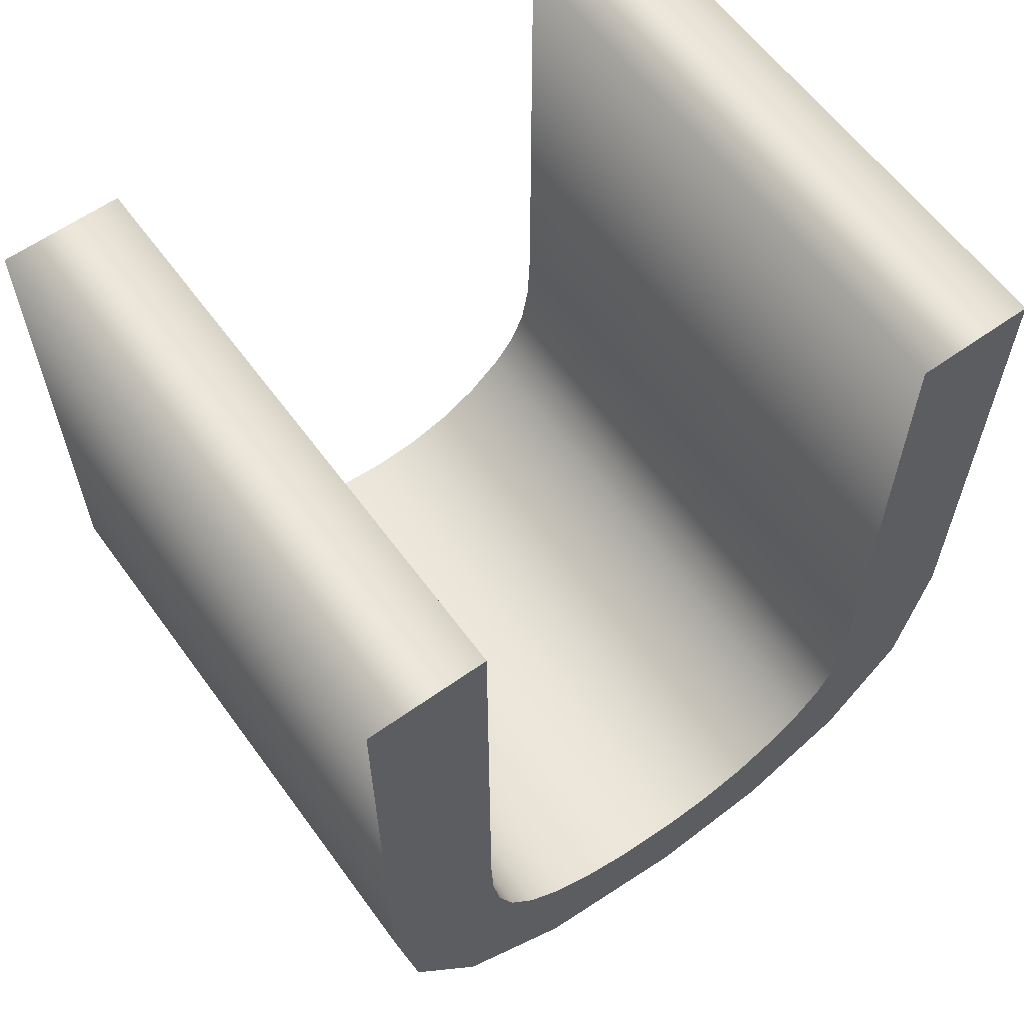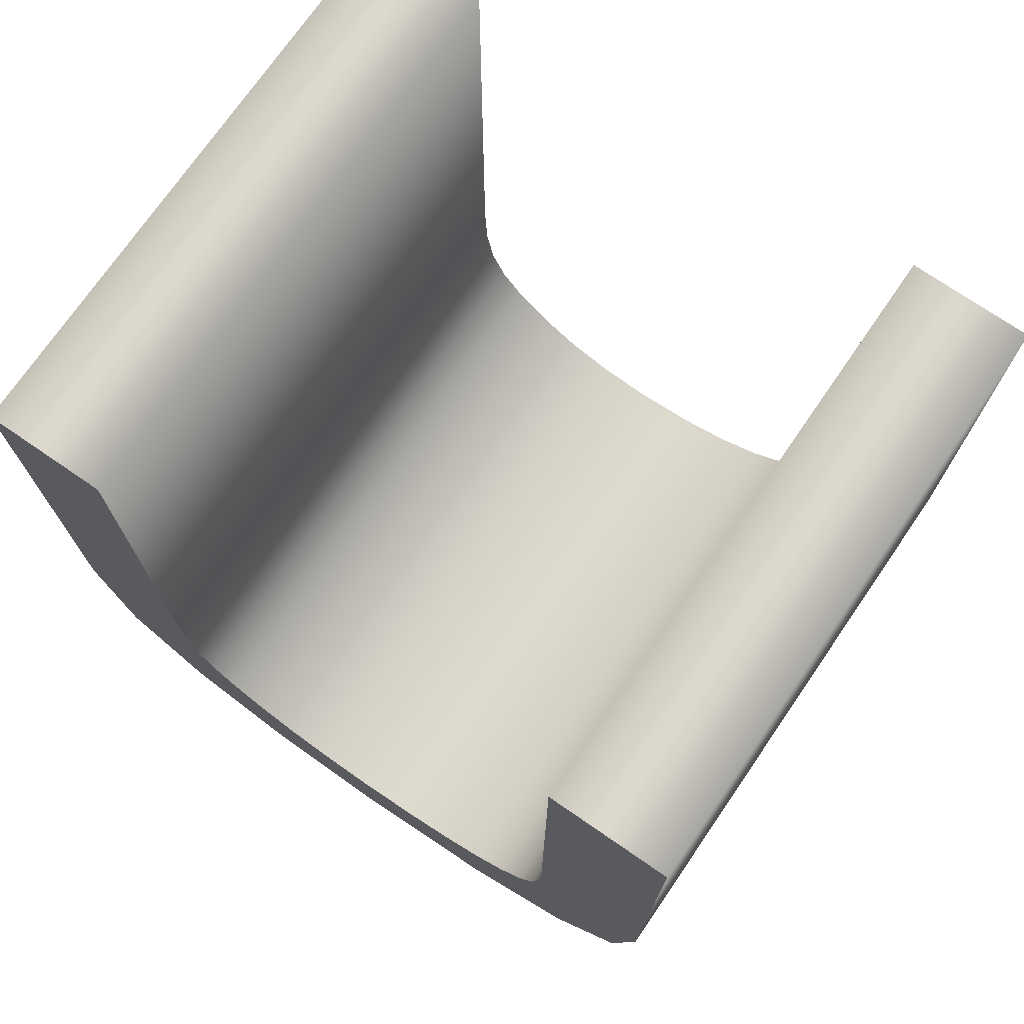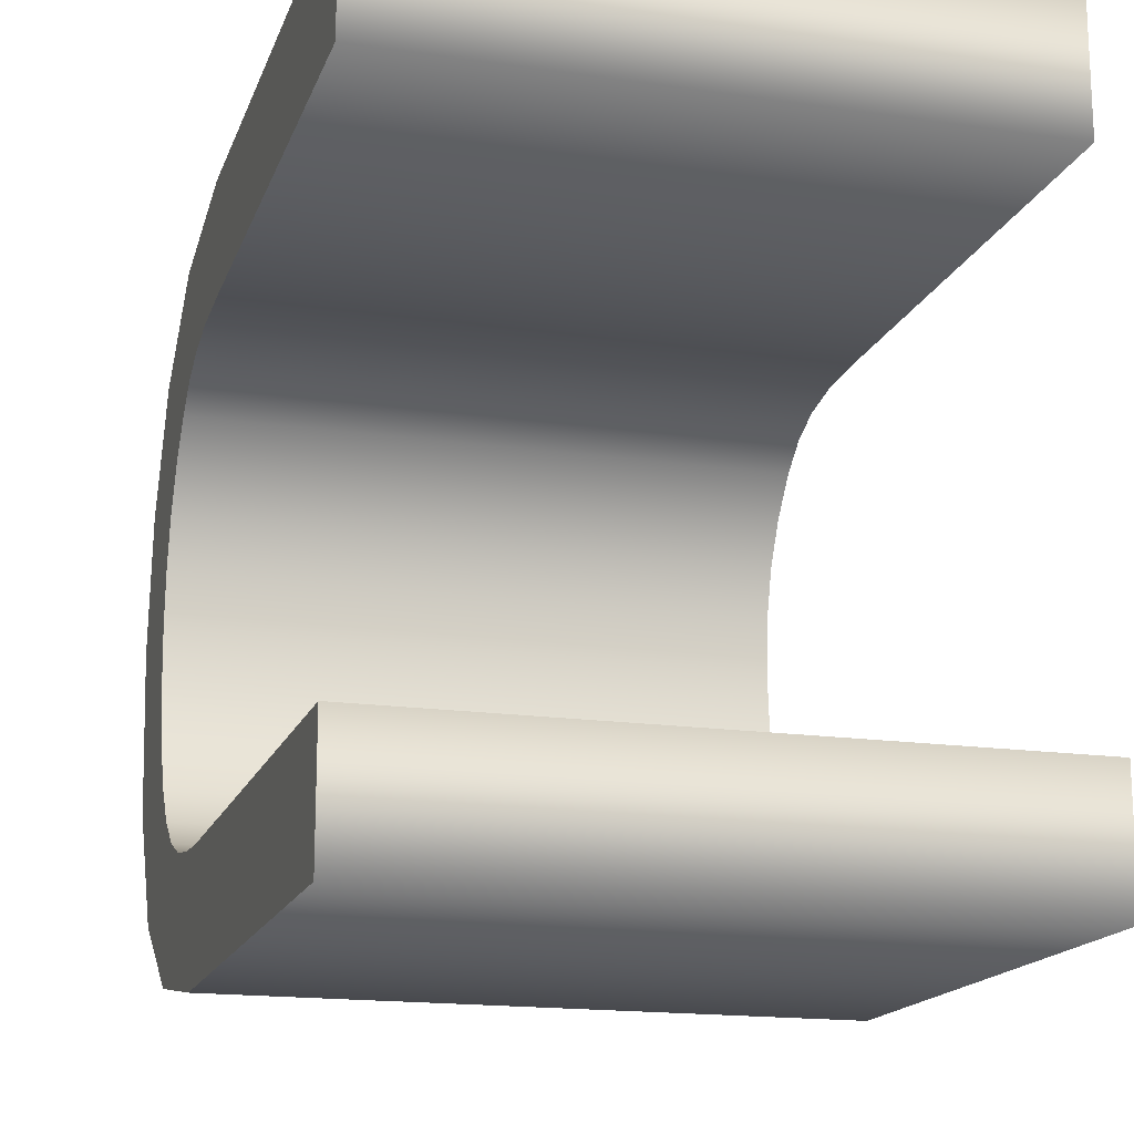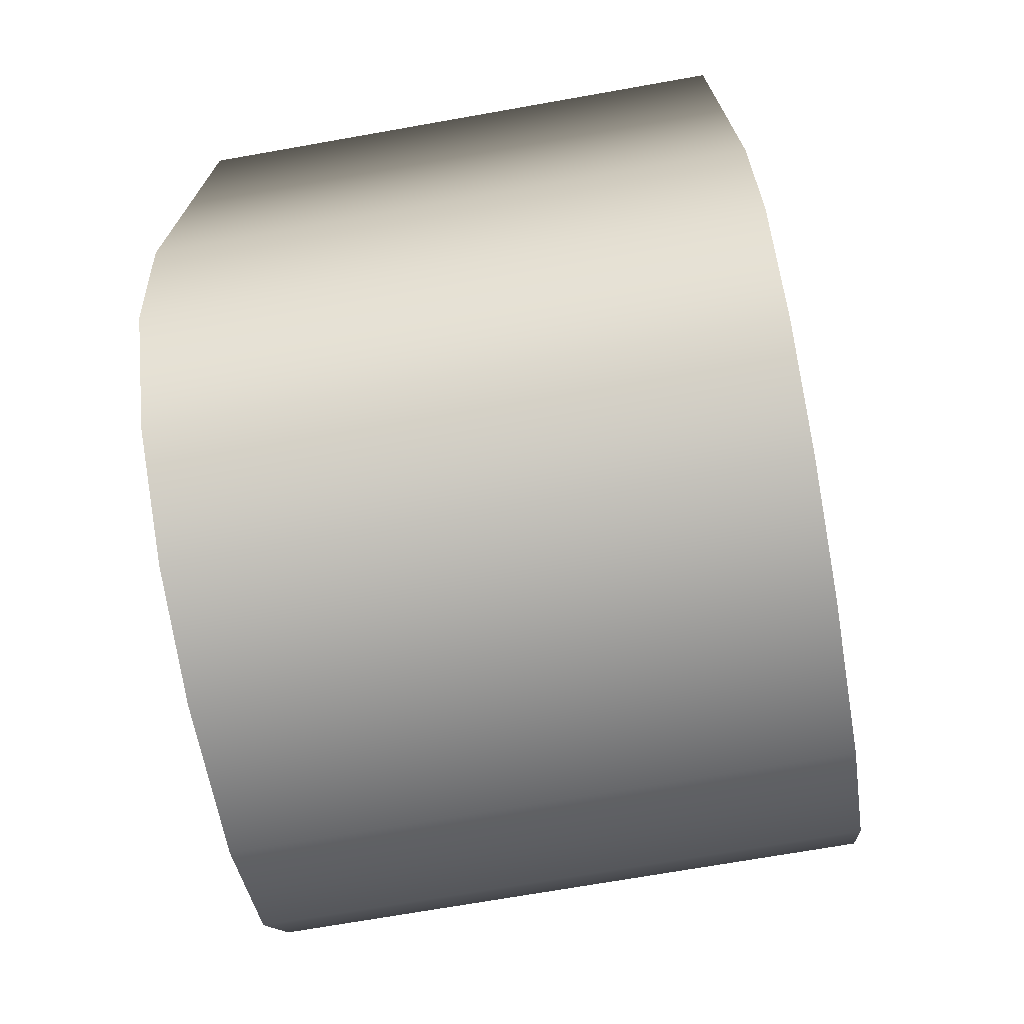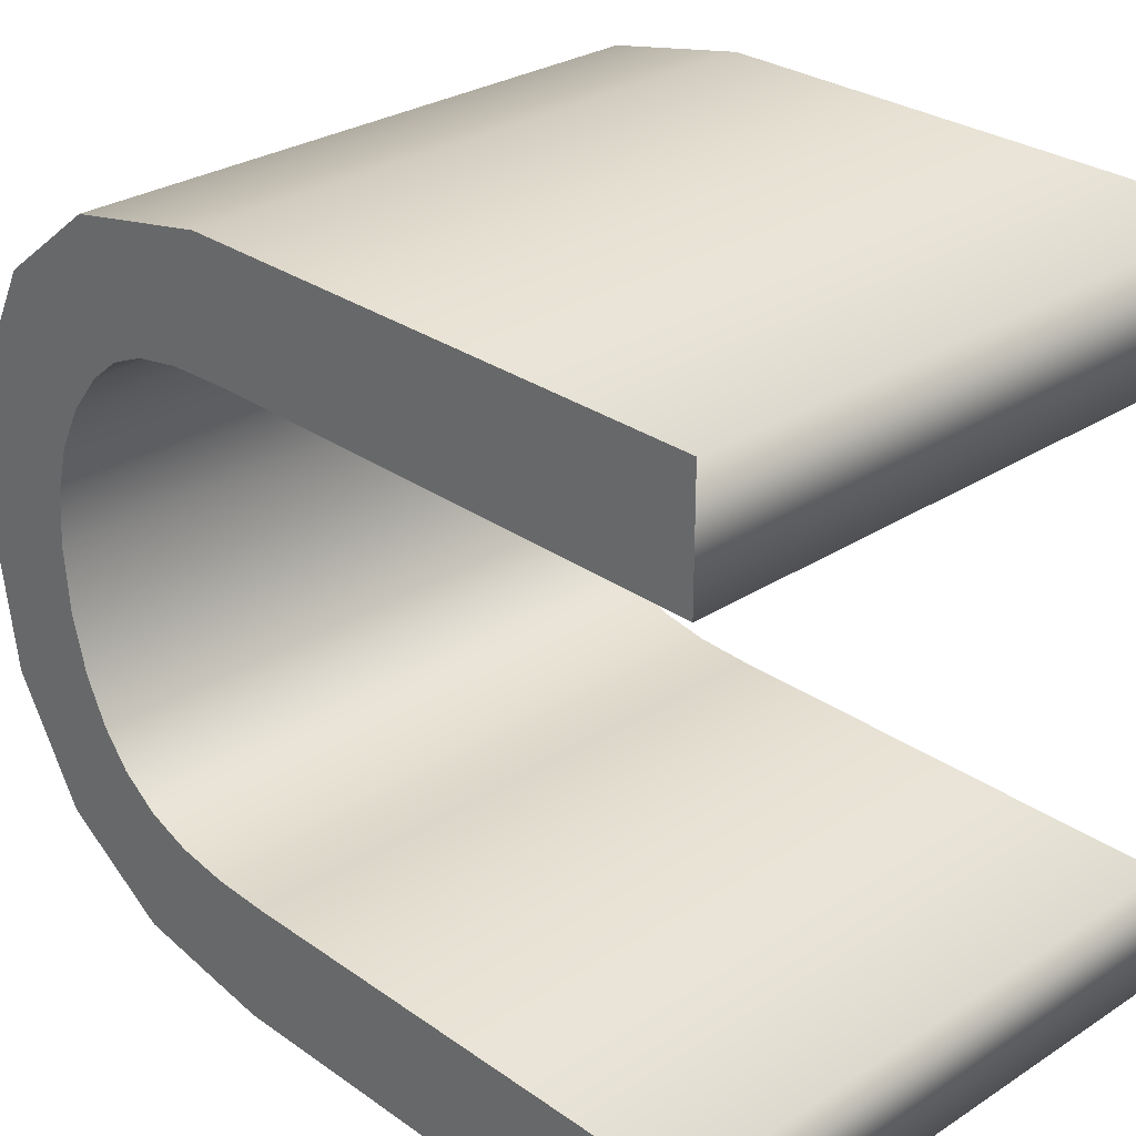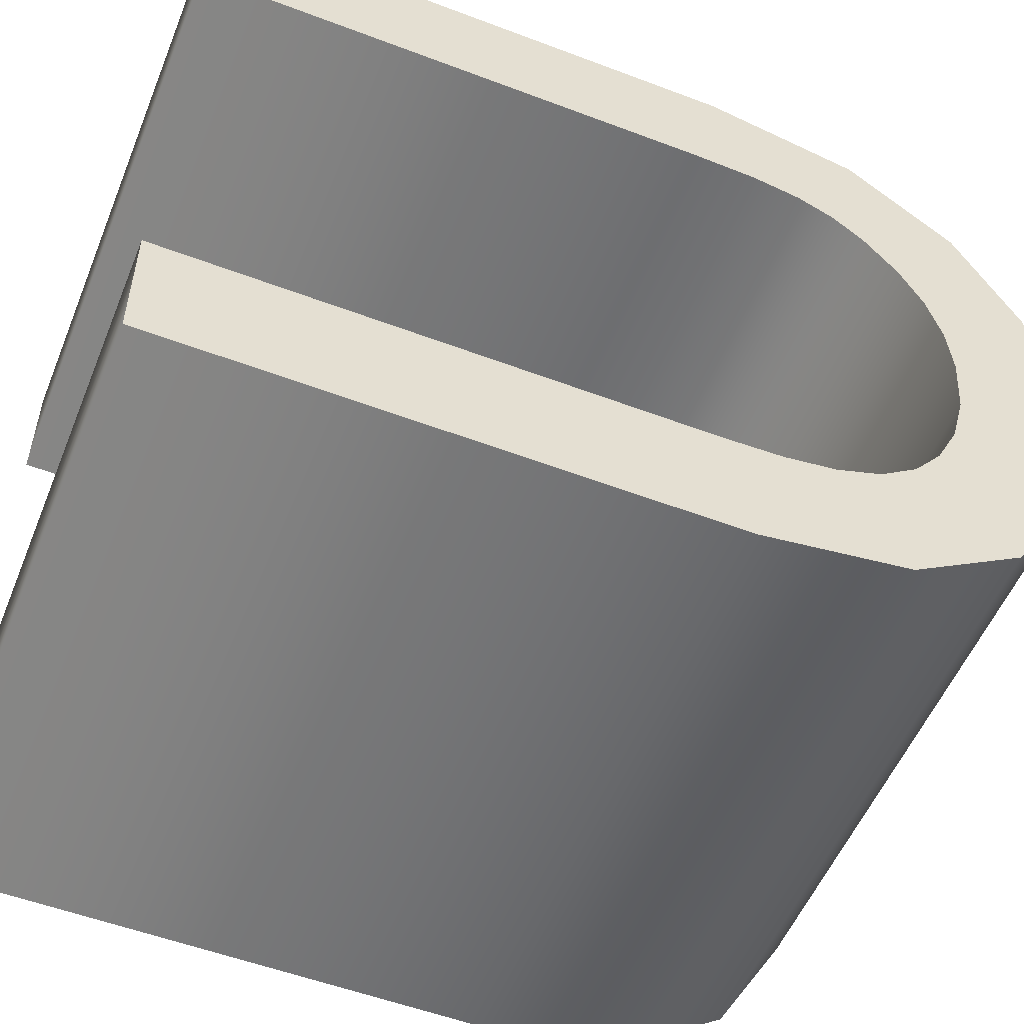
<metadata>
{"format":"obj","ext":"obj","renderer":"f3d","projection":"perspective","resolution":1024,"background":"white","views":[{"elev":60.7,"azim":-126.0,"up":"+Y"},{"elev":73.3,"azim":124.5,"up":"+Y"},{"elev":-16.8,"azim":163.7,"up":"+Z"},{"elev":-71.2,"azim":10.0,"up":"+Y"},{"elev":28.8,"azim":136.2,"up":"+Z"},{"elev":-53.9,"azim":-112.0,"up":"+Z"}]}
</metadata>
<code>
o OpenFracture
v 0.24 0.1543 -0.6292
v 0.24 0.06688 -0.5726
v 0.24 0.0108 -0.478
v 0.24 -0.009 -0.345
v 0.24 0.006562 -0.2399
v 0.24 0.05475 -0.149
v 0.24 0.1378 -0.08513
v 0.24 0.258 -0.061
v 0.24 0.682 -0.061
v 0.24 0.682 -0.159
v 0.24 0.279 -0.159
v 0.24 0.229 -0.161
v 0.24 0.1918 -0.1679
v 0.24 0.1631 -0.1805
v 0.24 0.139 -0.2
v 0.24 0.1135 -0.2311
v 0.24 0.09538 -0.266
v 0.24 0.08458 -0.3046
v 0.24 0.081 -0.347
v 0.24 0.08523 -0.3993
v 0.24 0.09688 -0.4435
v 0.24 0.1143 -0.4795
v 0.24 0.136 -0.507
v 0.24 0.165 -0.5285
v 0.24 0.1996 -0.5416
v 0.24 0.2396 -0.5482
v 0.24 0.285 -0.55
v 0.24 0.682 -0.55
v 0.24 0.682 -0.648
v 0.24 0.268 -0.648
v -0.24 0.1543 -0.6292
v -0.24 0.06688 -0.5726
v -0.24 0.0108 -0.478
v -0.24 -0.009 -0.345
v -0.24 0.006562 -0.2399
v -0.24 0.05475 -0.149
v -0.24 0.1378 -0.08513
v -0.24 0.258 -0.061
v -0.24 0.682 -0.061
v -0.24 0.682 -0.159
v -0.24 0.279 -0.159
v -0.24 0.229 -0.161
v -0.24 0.1918 -0.1679
v -0.24 0.1631 -0.1805
v -0.24 0.139 -0.2
v -0.24 0.1135 -0.2311
v -0.24 0.09538 -0.266
v -0.24 0.08458 -0.3046
v -0.24 0.081 -0.347
v -0.24 0.08523 -0.3993
v -0.24 0.09688 -0.4435
v -0.24 0.1143 -0.4795
v -0.24 0.136 -0.507
v -0.24 0.165 -0.5285
v -0.24 0.1996 -0.5416
v -0.24 0.2396 -0.5482
v -0.24 0.285 -0.55
v -0.24 0.682 -0.55
v -0.24 0.682 -0.648
v -0.24 0.268 -0.648
v -0.24 0.1543 -0.6292
v 0.24 0.1543 -0.6292
v -0.24 0.06688 -0.5726
v 0.24 0.06688 -0.5726
v -0.24 0.0108 -0.478
v 0.24 0.0108 -0.478
v -0.24 -0.009 -0.345
v 0.24 -0.009 -0.345
v -0.24 0.006562 -0.2399
v 0.24 0.006562 -0.2399
v -0.24 0.05475 -0.149
v 0.24 0.05475 -0.149
v -0.24 0.1378 -0.08513
v 0.24 0.1378 -0.08513
v -0.24 0.258 -0.061
v 0.24 0.258 -0.061
v -0.24 0.682 -0.061
v 0.24 0.682 -0.061
v -0.24 0.682 -0.159
v 0.24 0.682 -0.159
v -0.24 0.279 -0.159
v 0.24 0.279 -0.159
v -0.24 0.229 -0.161
v 0.24 0.229 -0.161
v -0.24 0.1918 -0.1679
v 0.24 0.1918 -0.1679
v -0.24 0.1631 -0.1805
v 0.24 0.1631 -0.1805
v -0.24 0.139 -0.2
v 0.24 0.139 -0.2
v -0.24 0.1135 -0.2311
v 0.24 0.1135 -0.2311
v -0.24 0.09538 -0.266
v 0.24 0.09538 -0.266
v -0.24 0.08458 -0.3046
v 0.24 0.08458 -0.3046
v -0.24 0.081 -0.347
v 0.24 0.081 -0.347
v -0.24 0.08523 -0.3993
v 0.24 0.08523 -0.3993
v -0.24 0.09688 -0.4435
v 0.24 0.09688 -0.4435
v -0.24 0.1143 -0.4795
v 0.24 0.1143 -0.4795
v -0.24 0.136 -0.507
v 0.24 0.136 -0.507
v -0.24 0.165 -0.5285
v 0.24 0.165 -0.5285
v -0.24 0.1996 -0.5416
v 0.24 0.1996 -0.5416
v -0.24 0.2396 -0.5482
v 0.24 0.2396 -0.5482
v -0.24 0.285 -0.55
v 0.24 0.285 -0.55
v -0.24 0.682 -0.55
v 0.24 0.682 -0.55
v -0.24 0.682 -0.648
v 0.24 0.682 -0.648
v -0.24 0.268 -0.648
v 0.24 0.268 -0.648
f 8 10 9
f 8 11 10
f 27 29 28
f 27 30 29
f 26 30 27
f 8 12 11
f 26 1 30
f 7 12 8
f 25 1 26
f 7 13 12
f 24 1 25
f 7 14 13
f 23 1 24
f 7 15 14
f 23 2 1
f 7 16 15
f 6 16 7
f 22 2 23
f 21 2 22
f 6 17 16
f 20 2 21
f 6 18 17
f 19 2 20
f 6 19 18
f 6 2 19
f 6 3 2
f 5 3 6
f 5 4 3
f 40 38 39
f 41 38 40
f 59 57 58
f 60 57 59
f 60 56 57
f 42 38 41
f 31 56 60
f 42 37 38
f 31 55 56
f 43 37 42
f 31 54 55
f 44 37 43
f 31 53 54
f 45 37 44
f 32 53 31
f 46 37 45
f 46 36 37
f 32 52 53
f 32 51 52
f 47 36 46
f 32 50 51
f 48 36 47
f 32 49 50
f 49 36 48
f 32 36 49
f 33 36 32
f 33 35 36
f 34 35 33
f 62 64 63 61
f 64 66 65 63
f 66 68 67 65
f 68 70 69 67
f 70 72 71 69
f 72 74 73 71
f 74 76 75 73
f 76 78 77 75
f 78 80 79 77
f 80 82 81 79
f 82 84 83 81
f 84 86 85 83
f 86 88 87 85
f 88 90 89 87
f 90 92 91 89
f 92 94 93 91
f 94 96 95 93
f 96 98 97 95
f 98 100 99 97
f 100 102 101 99
f 102 104 103 101
f 104 106 105 103
f 106 108 107 105
f 108 110 109 107
f 110 112 111 109
f 112 114 113 111
f 114 116 115 113
f 116 118 117 115
f 118 120 119 117
f 120 62 61 119

</code>
